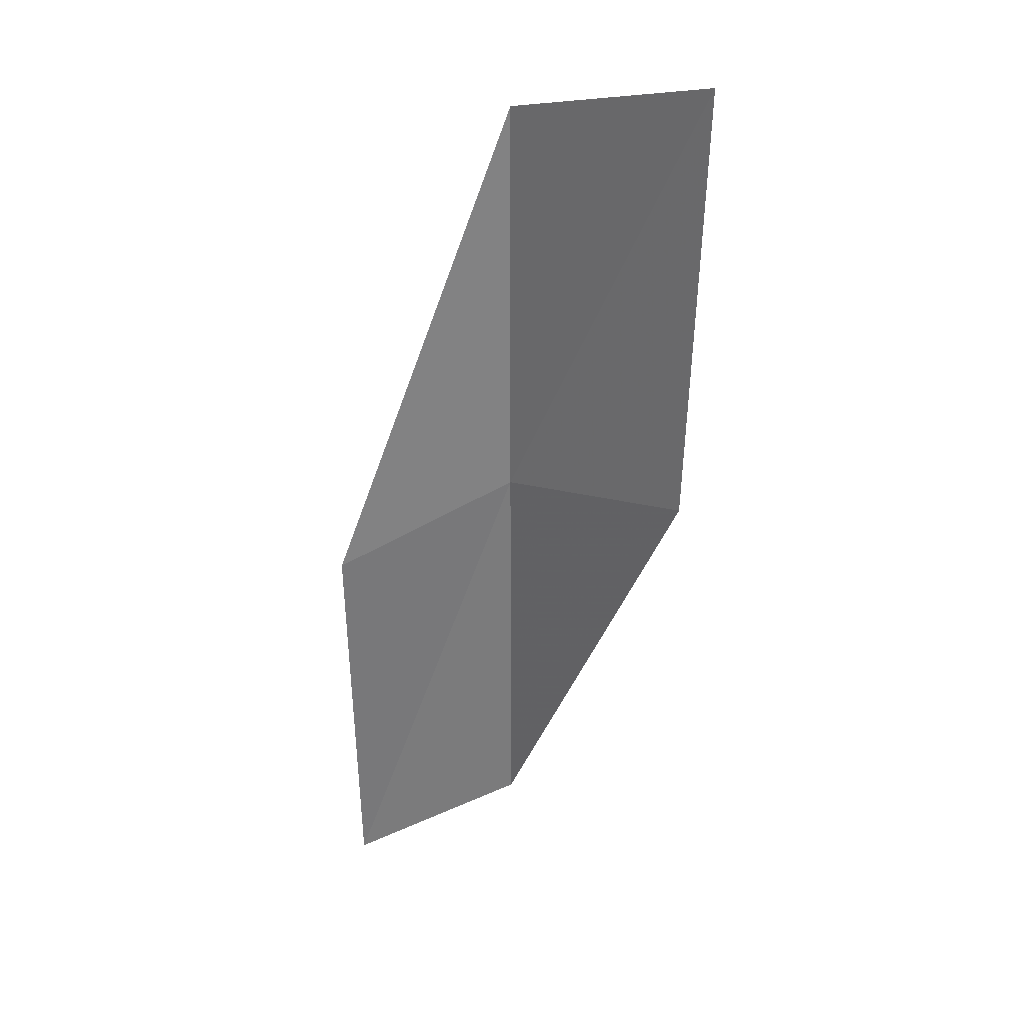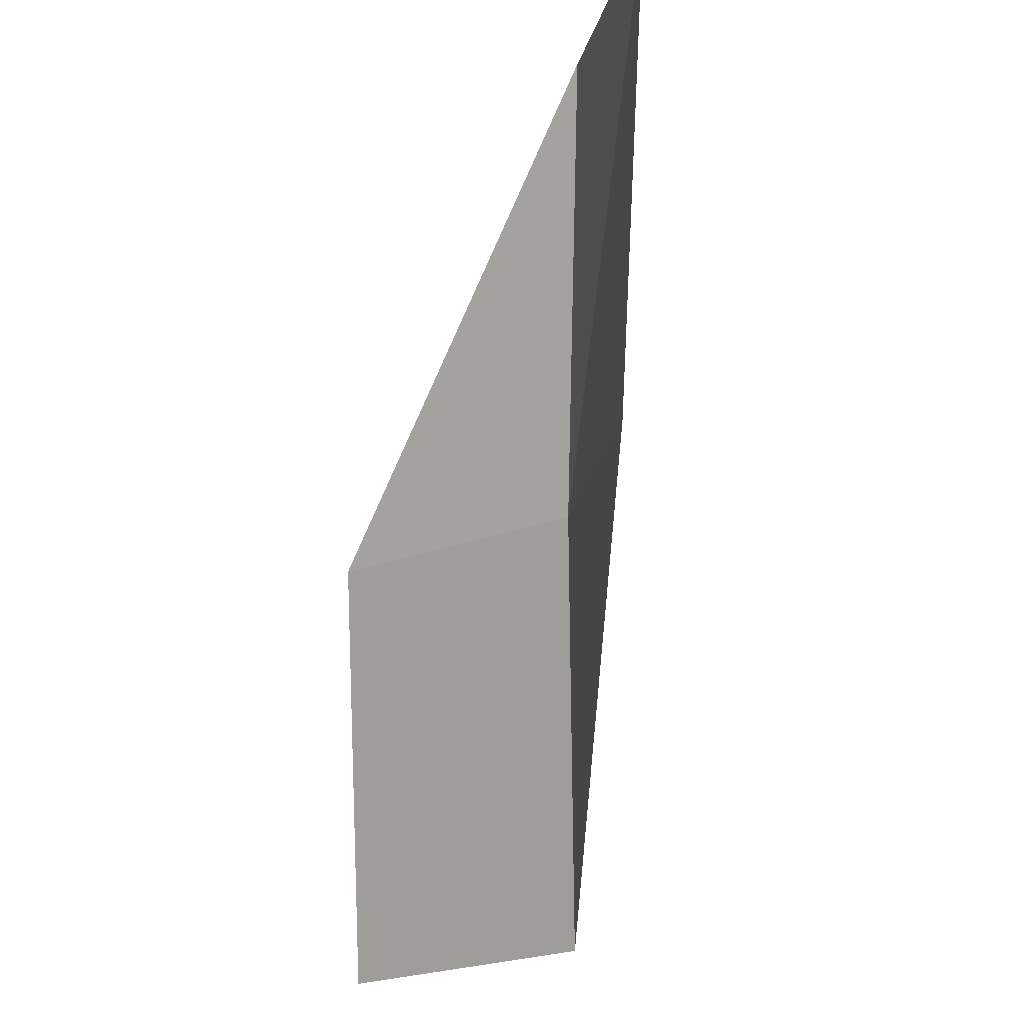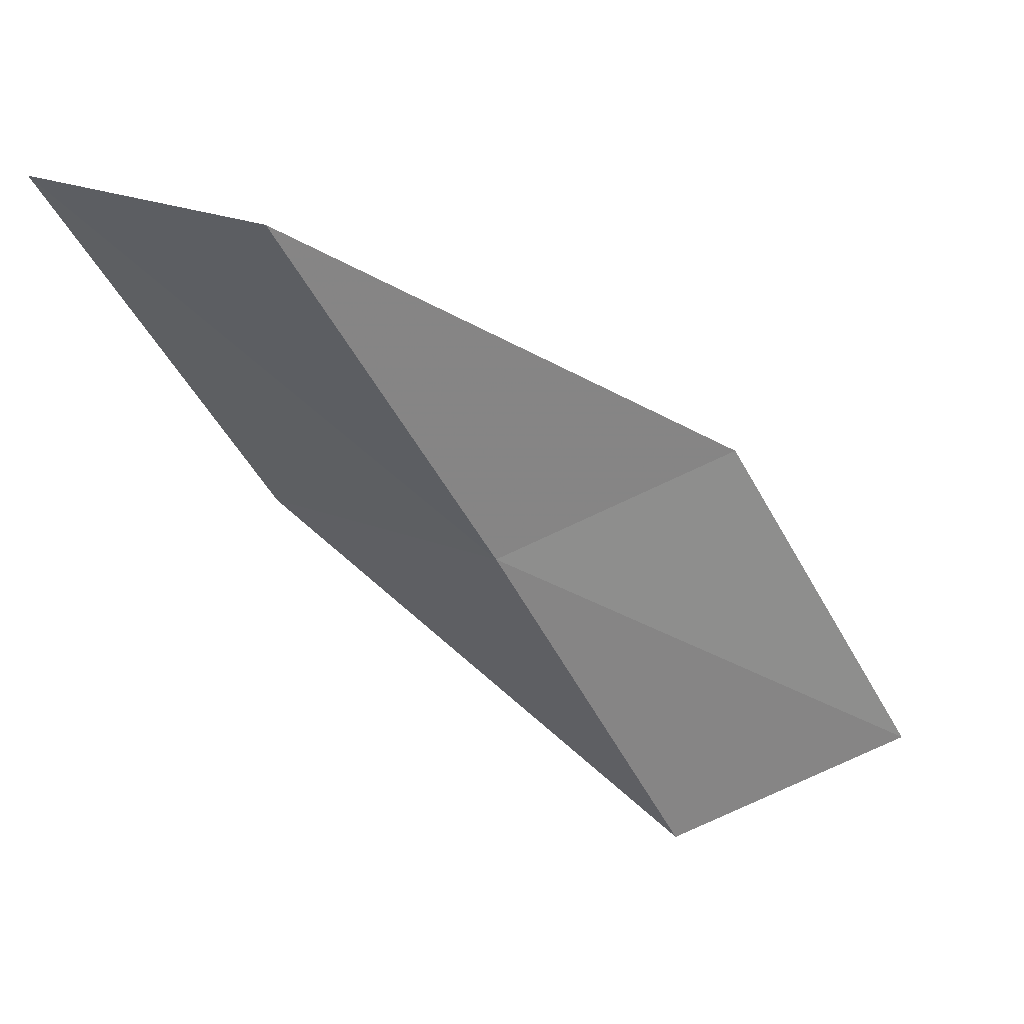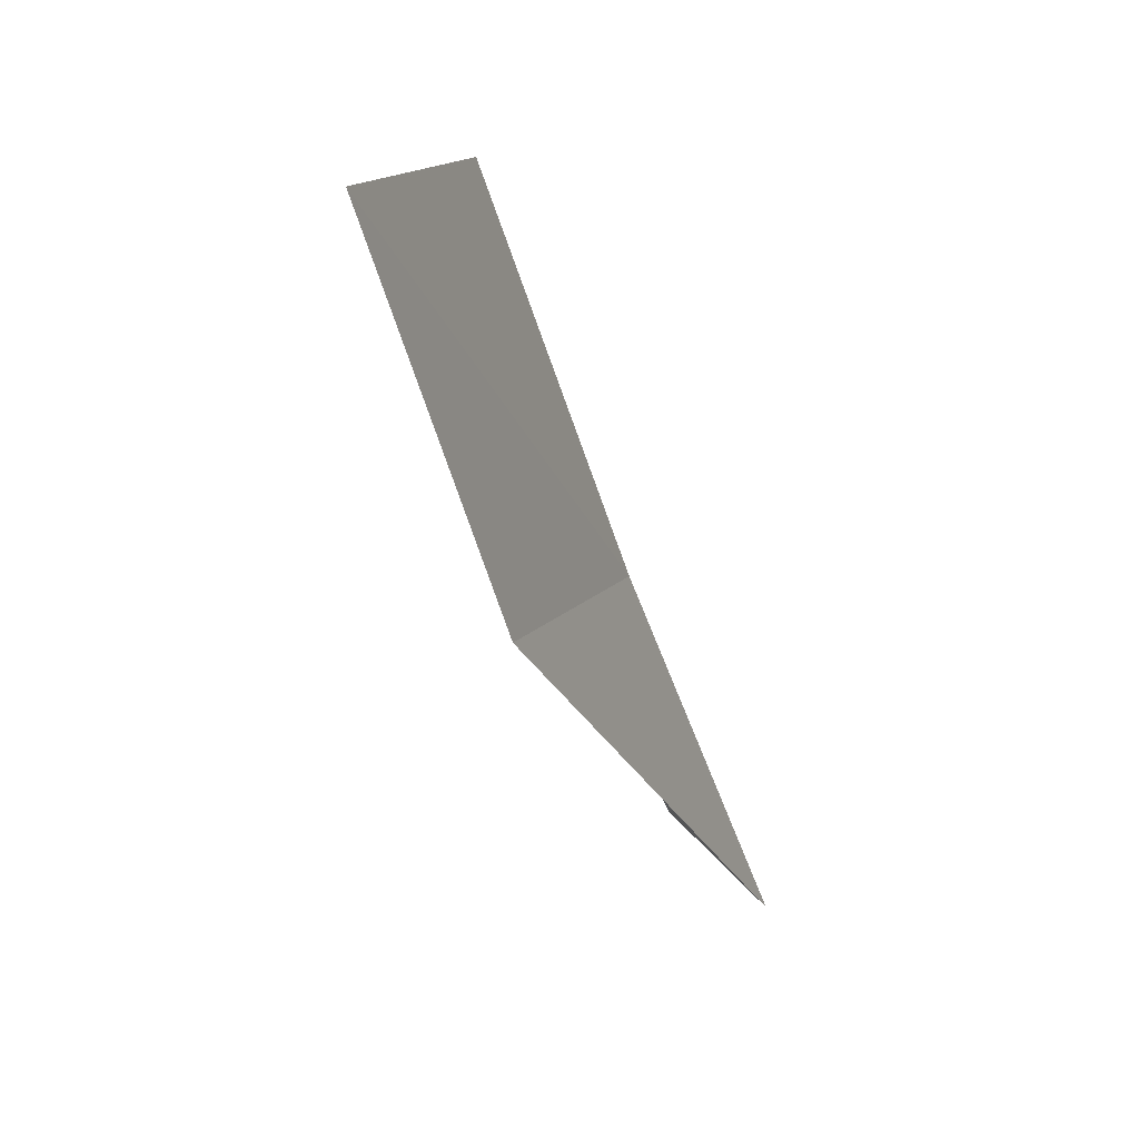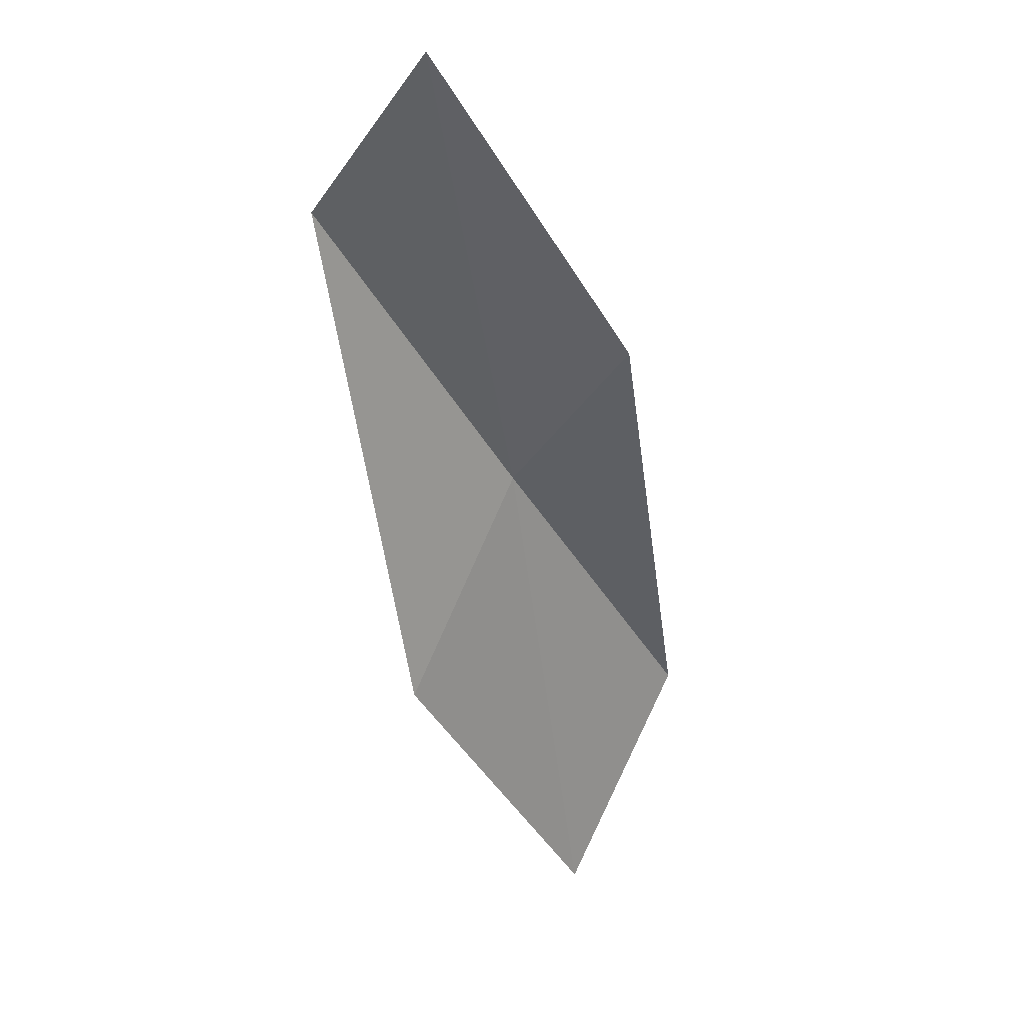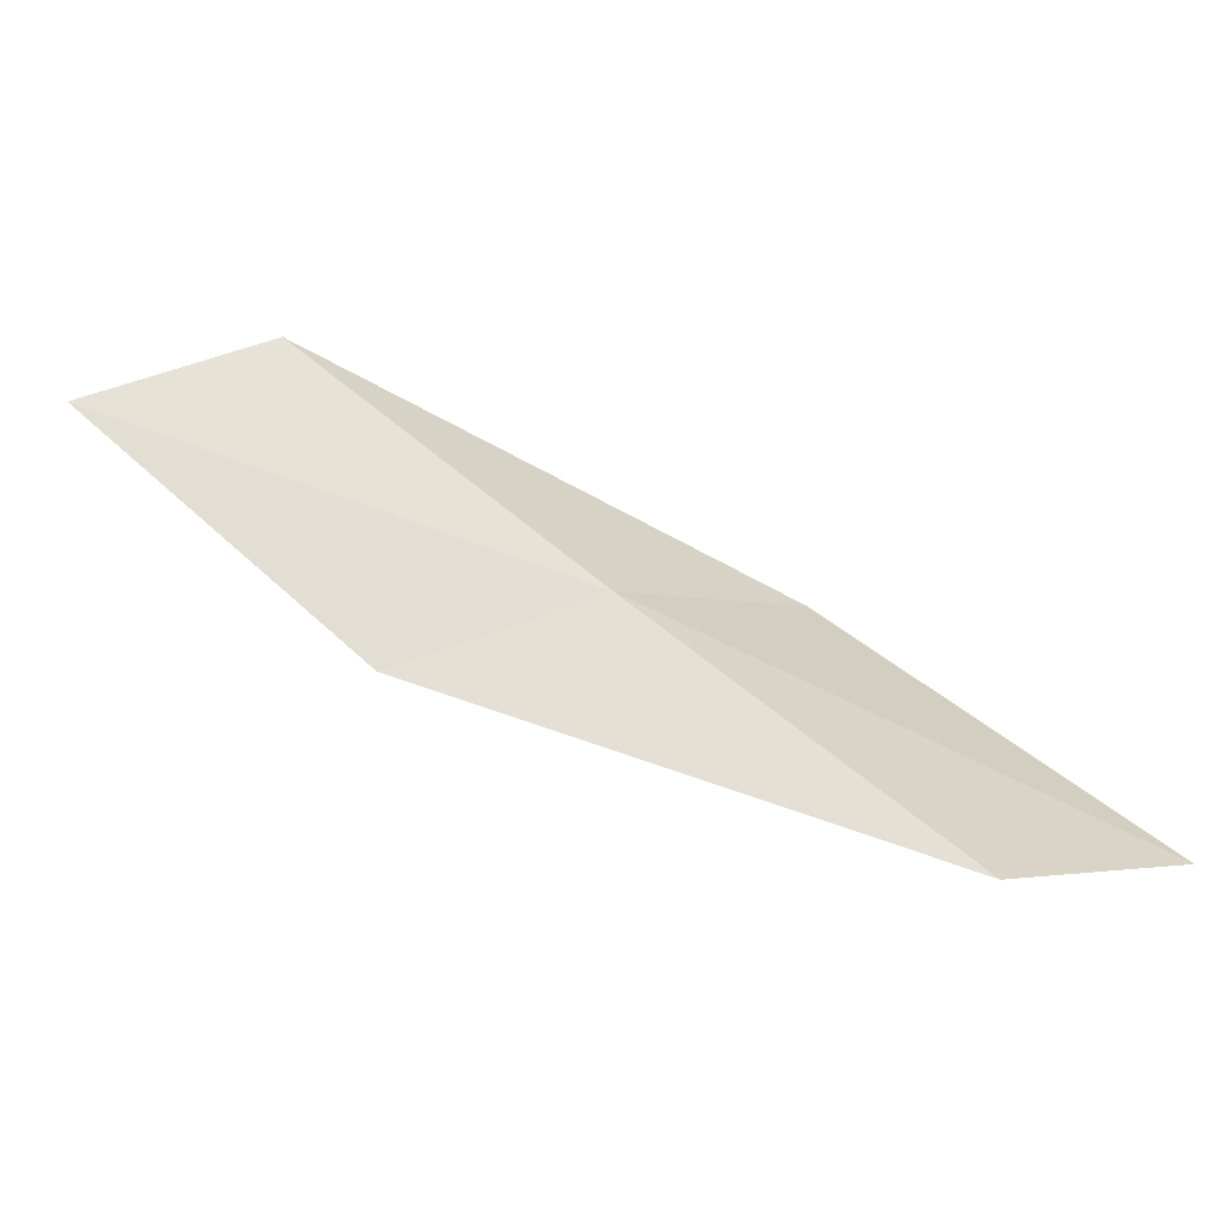
<metadata>
{"format":"obj","ext":"obj","renderer":"f3d","projection":"perspective","resolution":1024,"background":"white","views":[{"elev":-52.2,"azim":-150.8,"up":"+Y"},{"elev":-22.9,"azim":74.8,"up":"+Z"},{"elev":56.9,"azim":-166.4,"up":"+Z"},{"elev":14.9,"azim":111.4,"up":"+Z"},{"elev":-48.9,"azim":56.5,"up":"+Y"},{"elev":66.6,"azim":161.4,"up":"+Y"}]}
</metadata>
<code>
v -33.13 -21.44 70.03
v -35.51 -23.56 70.03
v -30.62 -22.02 74.54
v -28.06 -22.08 74.54
v -30.46 -21.62 70.03
v -38.24 -22.75 65.53
v -35.65 -20.65 65.53
f 1 3 2
f 1 5 4
f 1 4 3
f 1 6 7
f 1 2 6
f 1 7 5

</code>
